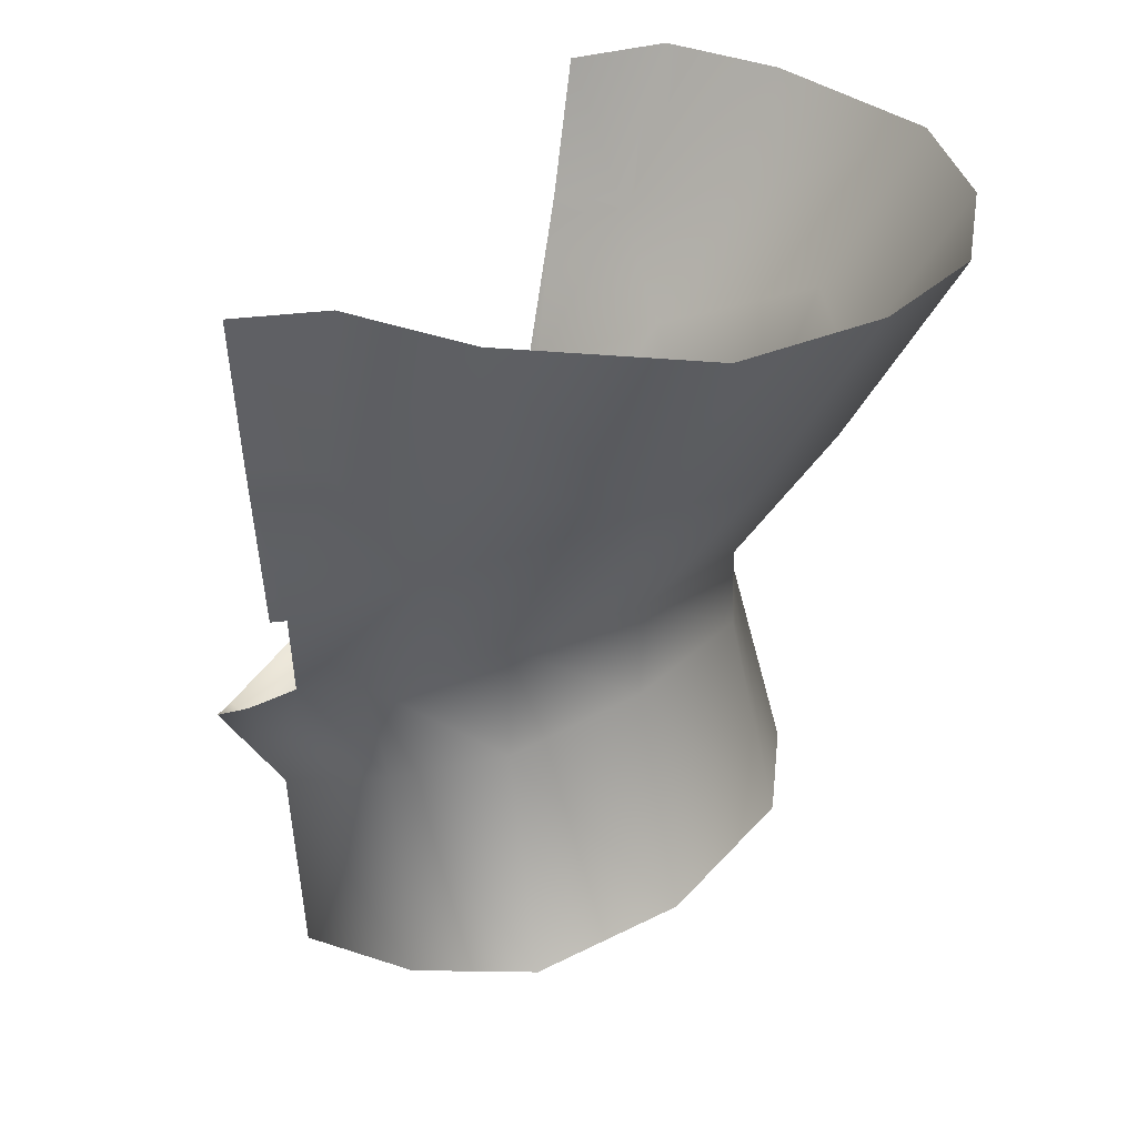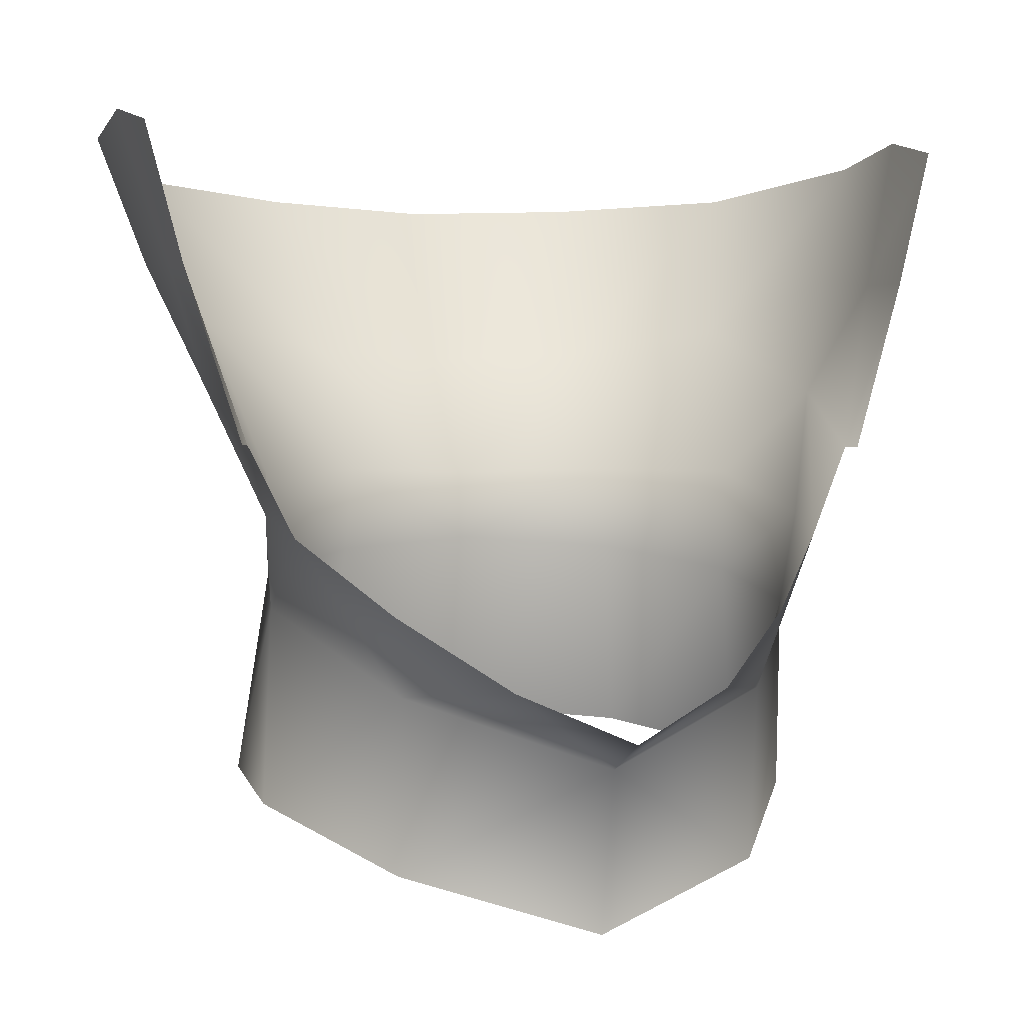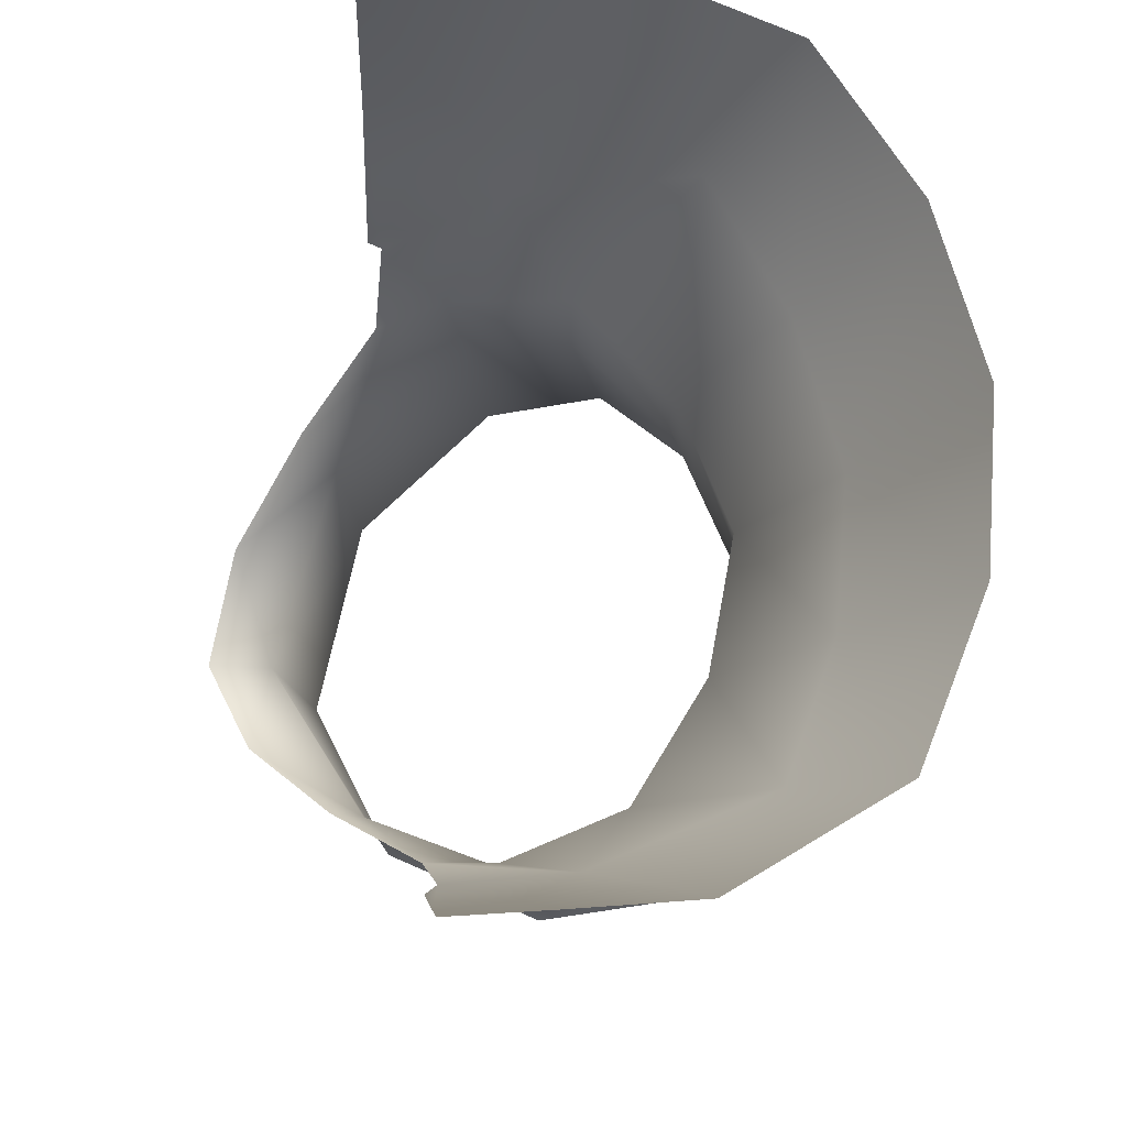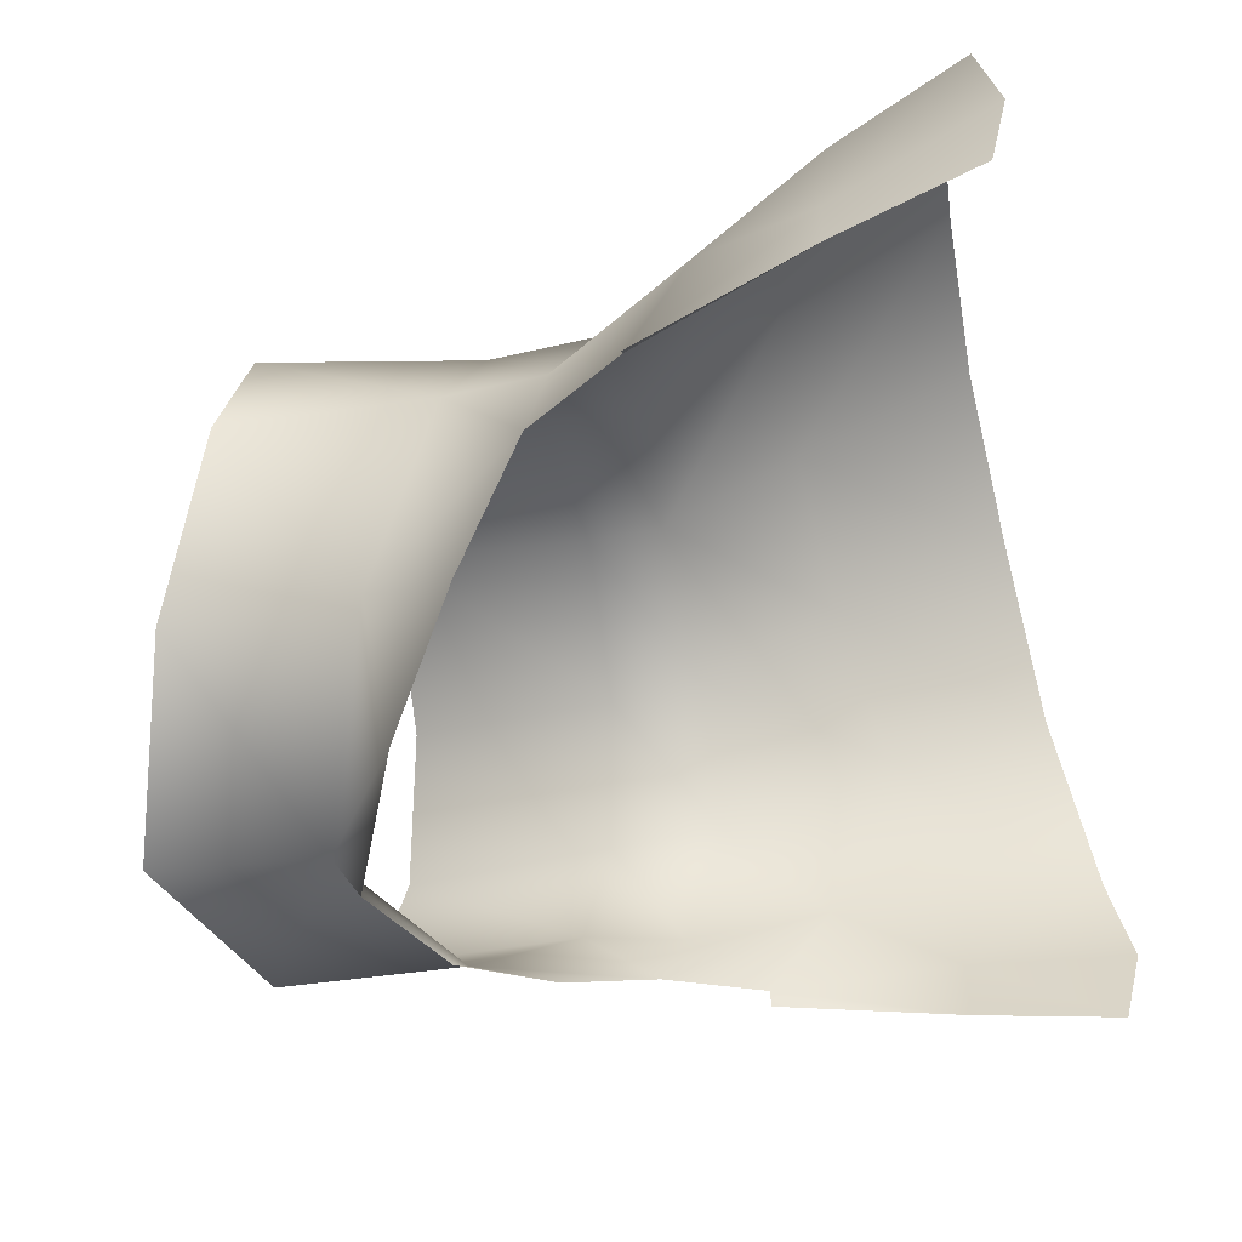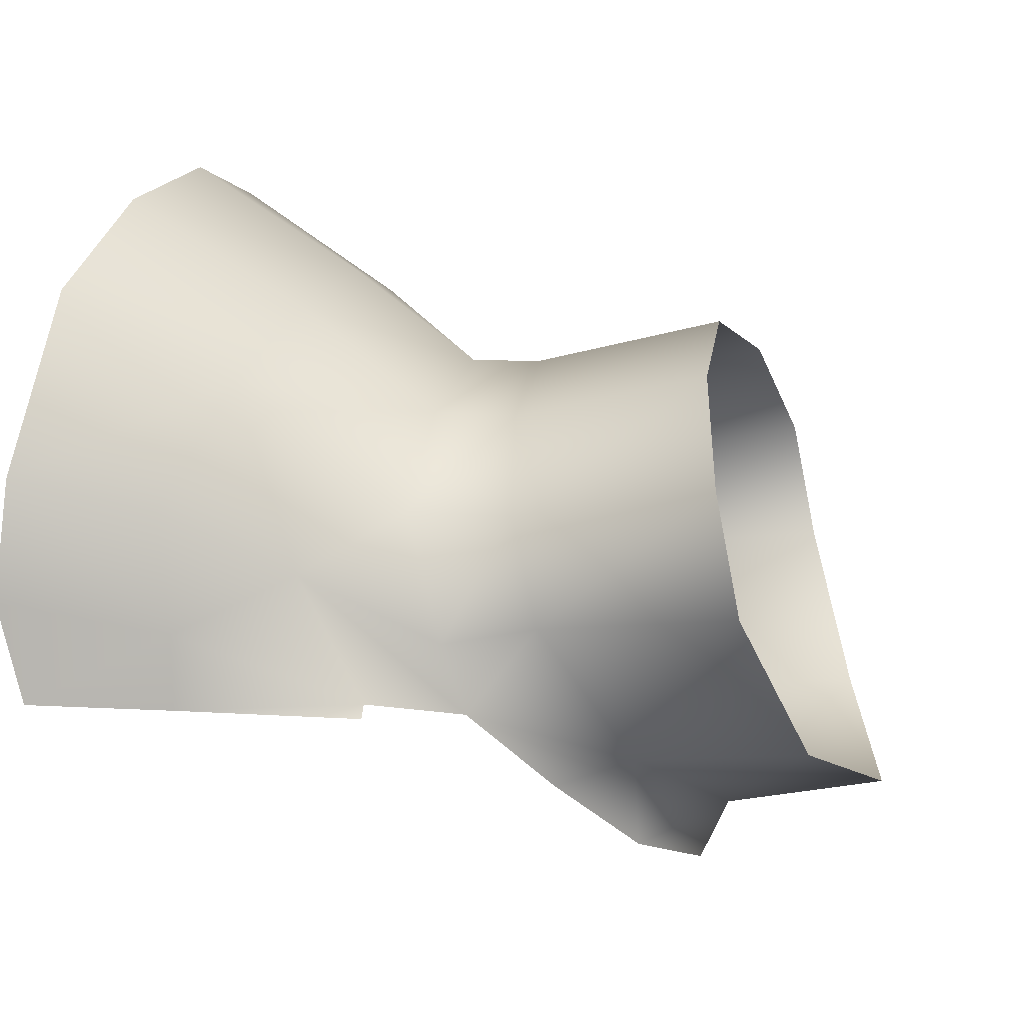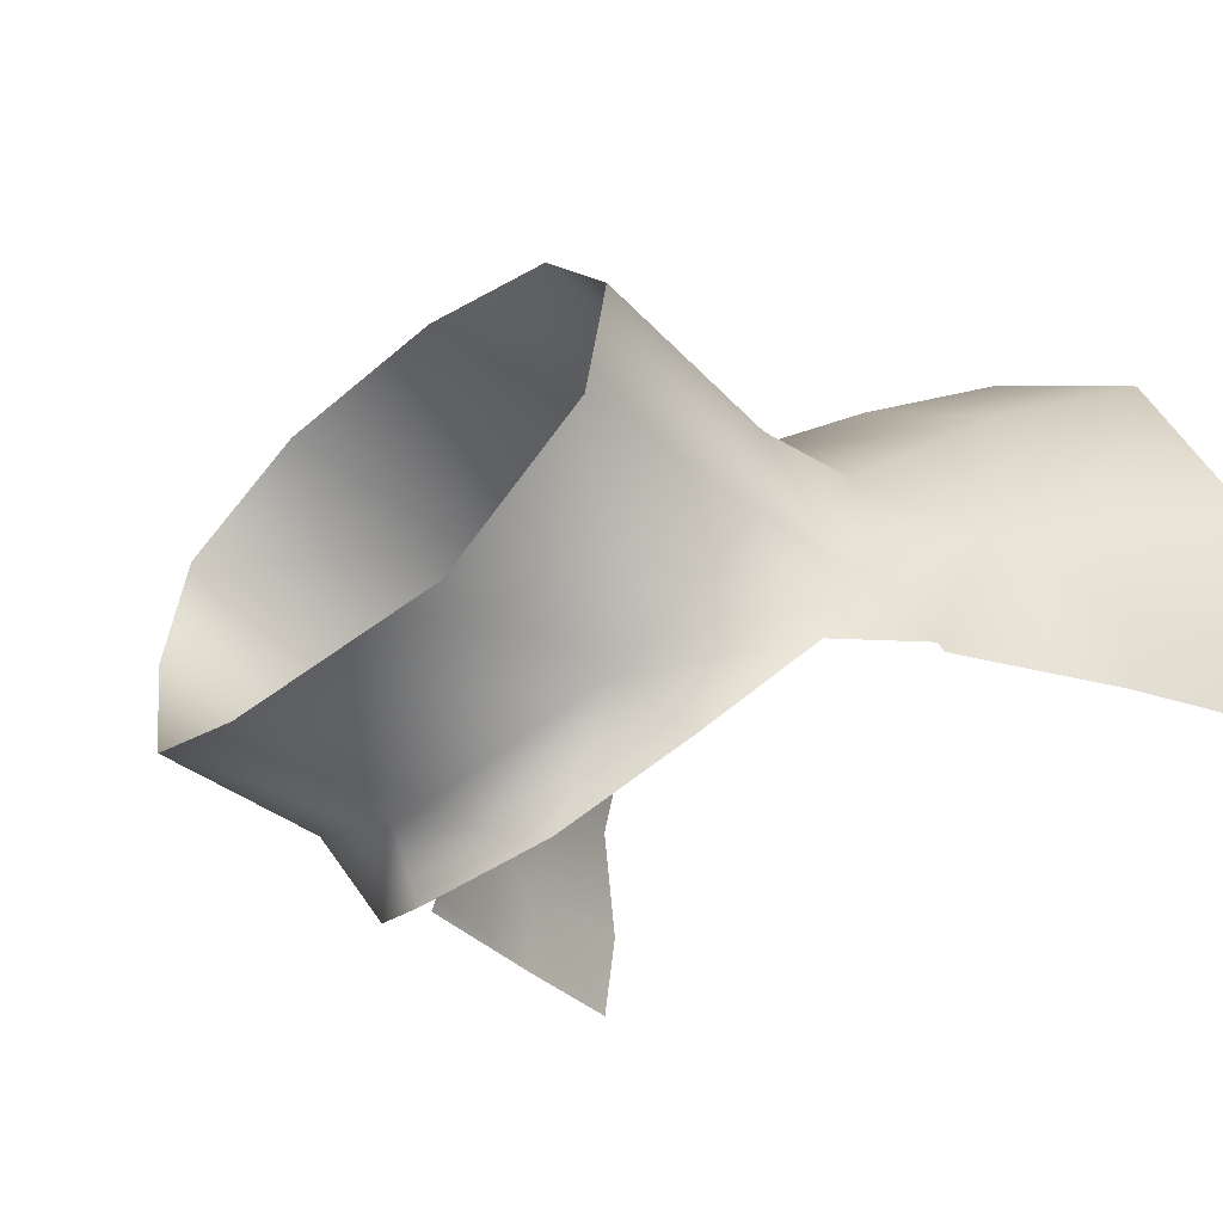
<metadata>
{"format":"obj","ext":"obj","renderer":"f3d","projection":"perspective","resolution":1024,"background":"white","views":[{"elev":25.2,"azim":109.2,"up":"+Z"},{"elev":1.0,"azim":-18.5,"up":"+Z"},{"elev":70.4,"azim":84.2,"up":"+Z"},{"elev":-60.7,"azim":-78.1,"up":"+Y"},{"elev":8.2,"azim":104.0,"up":"+Y"},{"elev":-32.1,"azim":-133.0,"up":"+Y"}]}
</metadata>
<code>
g NPC_Male_Size02_Body_023_LOD2
v 0.04375 0.03496 1.57
v 0.02989 0.05758 1.54
v 0.04794 0.04086 1.535
v 0.02559 0.04961 1.574
v -0 0.0648 1.543
v -0 0.05711 1.575
v -0.02559 0.04961 1.574
v -0.02989 0.05758 1.54
v -0.04375 0.03496 1.57
v -0.04794 0.04086 1.535
v 0.04743 0.01683 1.564
v 0.04375 0.03496 1.57
v 0.04794 0.04086 1.535
v 0.0481 0.01994 1.531
v 0.03169 -0.008245 1.551
v 0.03139 -0.005645 1.521
v 5.674e-12 -0.02287 1.54
v -0 -0.01731 1.512
v -0.03139 -0.005645 1.521
v -0.03169 -0.008245 1.551
v -0.0481 0.01994 1.531
v -0.04743 0.01683 1.564
v -0.04794 0.04086 1.535
v -0.04375 0.03496 1.57
v 5.674e-12 -0.02287 1.54
v 4.82e-10 -0.03355 1.545
v 0.01816 -0.02679 1.553
v 0.03169 -0.008245 1.551
v 0.03403 -0.01304 1.564
v 0.04692 0.001675 1.577
v 0.04743 0.01683 1.564
v 0.04904 0.01383 1.58
v 0.04375 0.03496 1.57
v 0.05702 0.02591 1.603
v 0.0543 0.004195 1.592
v 0.04406 0.03508 1.588
v 0.02559 0.04961 1.574
v 0.0242 0.04987 1.588
v -0 0.05711 1.575
v -0 0.05696 1.588
v 0.0504 0.05674 1.615
v 0.02677 0.06795 1.611
v -0 0.07311 1.61
v 0.03007 0.08648 1.641
v -0 0.09187 1.64
v 0.05786 0.07215 1.643
v 0.07263 0.04249 1.647
v 0.06507 0.03682 1.624
v 0.06473 0.01644 1.622
v 0.07261 0.02201 1.649
v 0.07108 0.004871 1.645
v 0.06489 0.003848 1.622
v 0.05564 0.002006 1.592
v 4.82e-10 -0.03355 1.545
v 5.674e-12 -0.02287 1.54
v -0.01816 -0.02679 1.553
v -0.03169 -0.008245 1.551
v -0.03403 -0.01304 1.564
v -0.04692 0.001675 1.577
v -0.04743 0.01683 1.564
v -0.04904 0.01383 1.58
v -0.04375 0.03496 1.57
v -0.0543 0.004195 1.592
v -0.04406 0.03508 1.588
v -0.02559 0.04961 1.574
v -0.05702 0.02591 1.603
v -0.0242 0.04987 1.588
v -0 0.05711 1.575
v -0 0.05696 1.588
v -0.0504 0.05674 1.615
v -0.02677 0.06795 1.611
v -0 0.07311 1.61
v -0.03007 0.08648 1.641
v -0 0.09187 1.64
v -0.05786 0.07215 1.643
v -0.06507 0.03682 1.624
v -0.07263 0.04249 1.647
v -0.06473 0.01644 1.622
v -0.07261 0.02201 1.649
v -0.07108 0.004871 1.645
v -0.06489 0.003848 1.622
v -0.05564 0.002006 1.592
g NPC_Male_Size02_Body_023_LOD2_0
f 3 2 1
f 2 4 1
f 2 5 4
f 5 6 4
f 6 5 7
f 5 8 7
f 9 7 8
f 10 9 8
f 13 12 11
f 14 13 11
f 11 15 14
f 15 16 14
f 16 15 17
f 18 16 17
f 19 18 17
f 20 19 17
f 19 20 21
f 20 22 21
f 23 21 22
f 24 23 22
f 27 26 25
f 27 25 28
f 29 27 28
f 29 28 30
f 30 28 31
f 32 30 31
f 32 31 33
f 30 32 34
f 35 30 34
f 36 32 33
f 32 36 34
f 33 37 36
f 37 38 36
f 37 39 38
f 39 40 38
f 41 36 38
f 36 41 34
f 38 40 42
f 42 41 38
f 40 43 42
f 42 43 44
f 43 45 44
f 44 46 42
f 46 41 42
f 46 47 41
f 41 48 34
f 47 48 41
f 49 34 48
f 49 48 47
f 50 49 47
f 50 51 49
f 35 34 49
f 52 49 51
f 52 35 49
f 53 35 52
f 56 55 54
f 57 55 56
f 58 57 56
f 57 58 59
f 60 57 59
f 61 60 59
f 60 61 62
f 59 63 61
f 61 64 62
f 65 62 64
f 63 66 61
f 64 61 66
f 67 65 64
f 68 65 67
f 69 68 67
f 64 70 67
f 64 66 70
f 69 67 71
f 70 71 67
f 72 69 71
f 72 71 73
f 74 72 73
f 75 73 71
f 70 75 71
f 75 70 76
f 66 76 70
f 77 75 76
f 66 78 76
f 76 78 77
f 78 79 77
f 80 79 78
f 66 63 78
f 78 81 80
f 81 78 63
f 82 81 63

</code>
